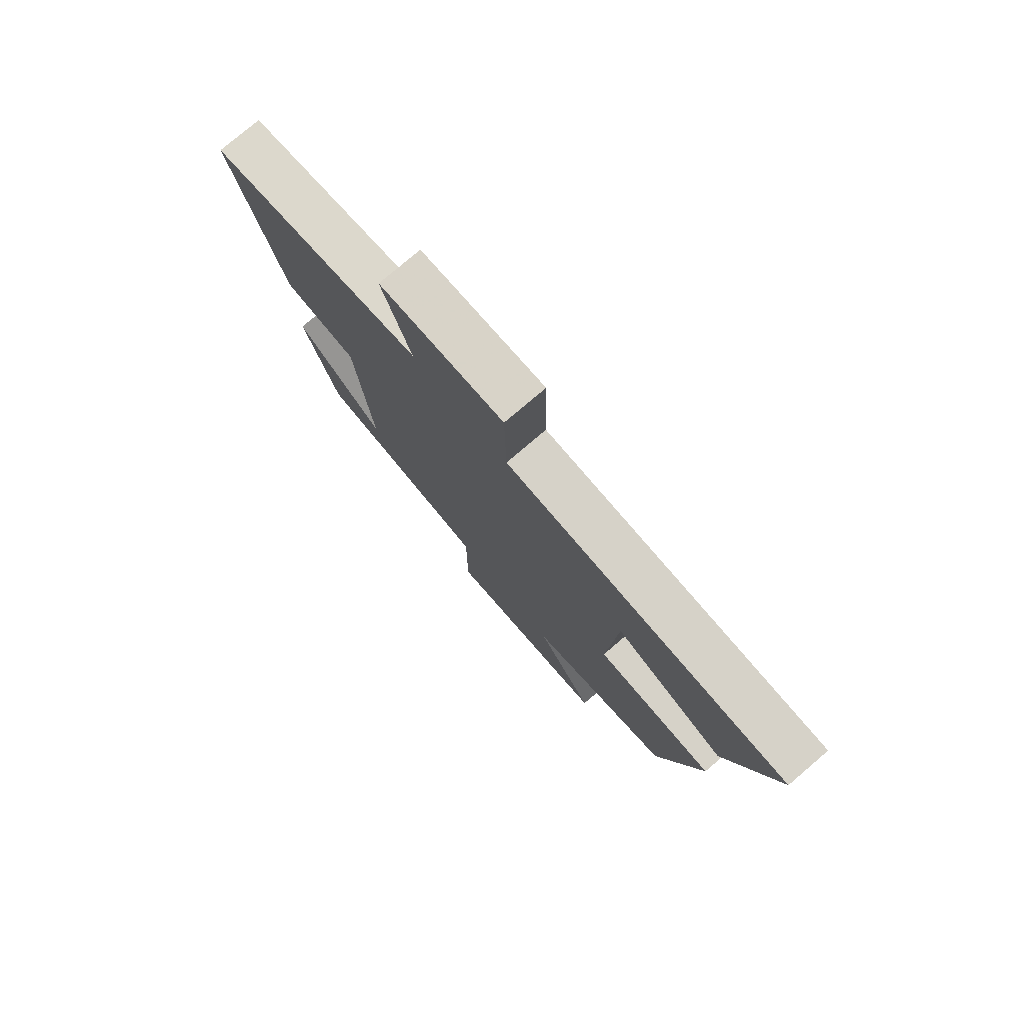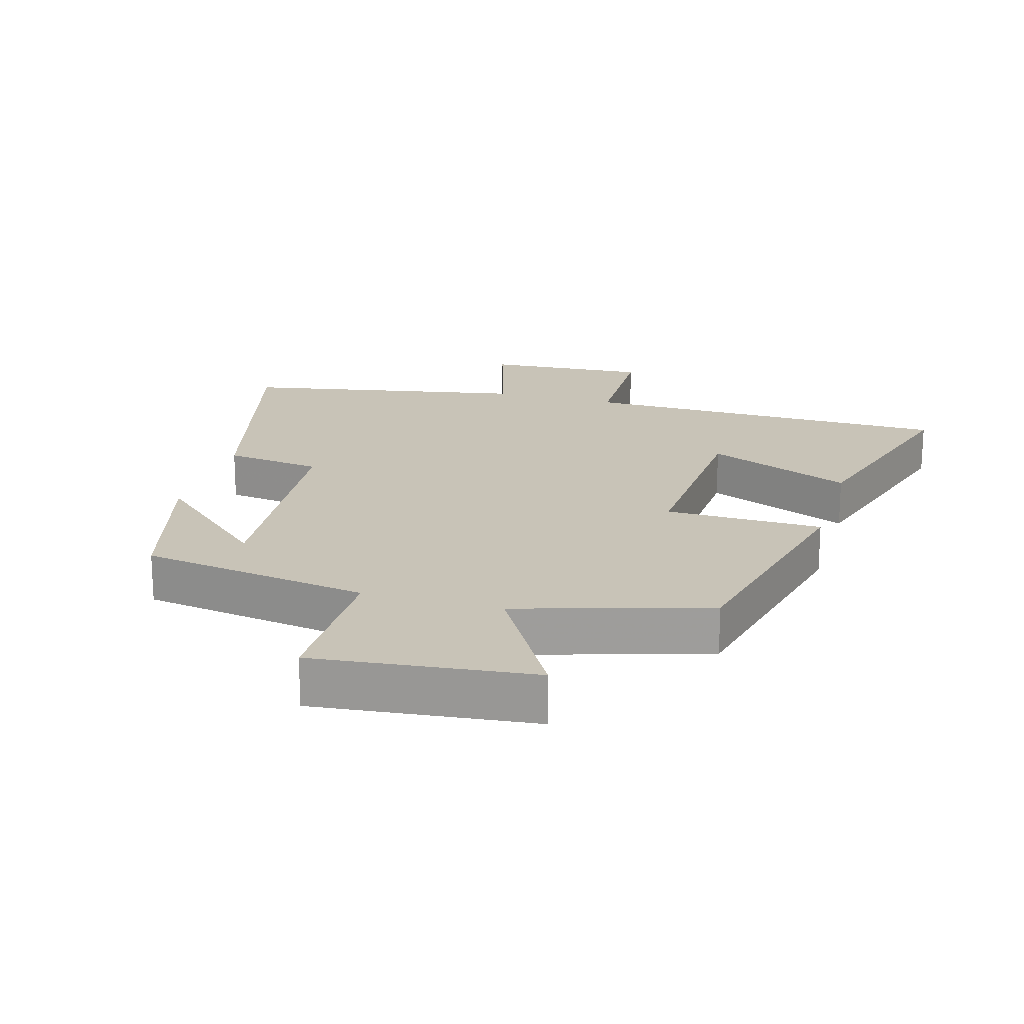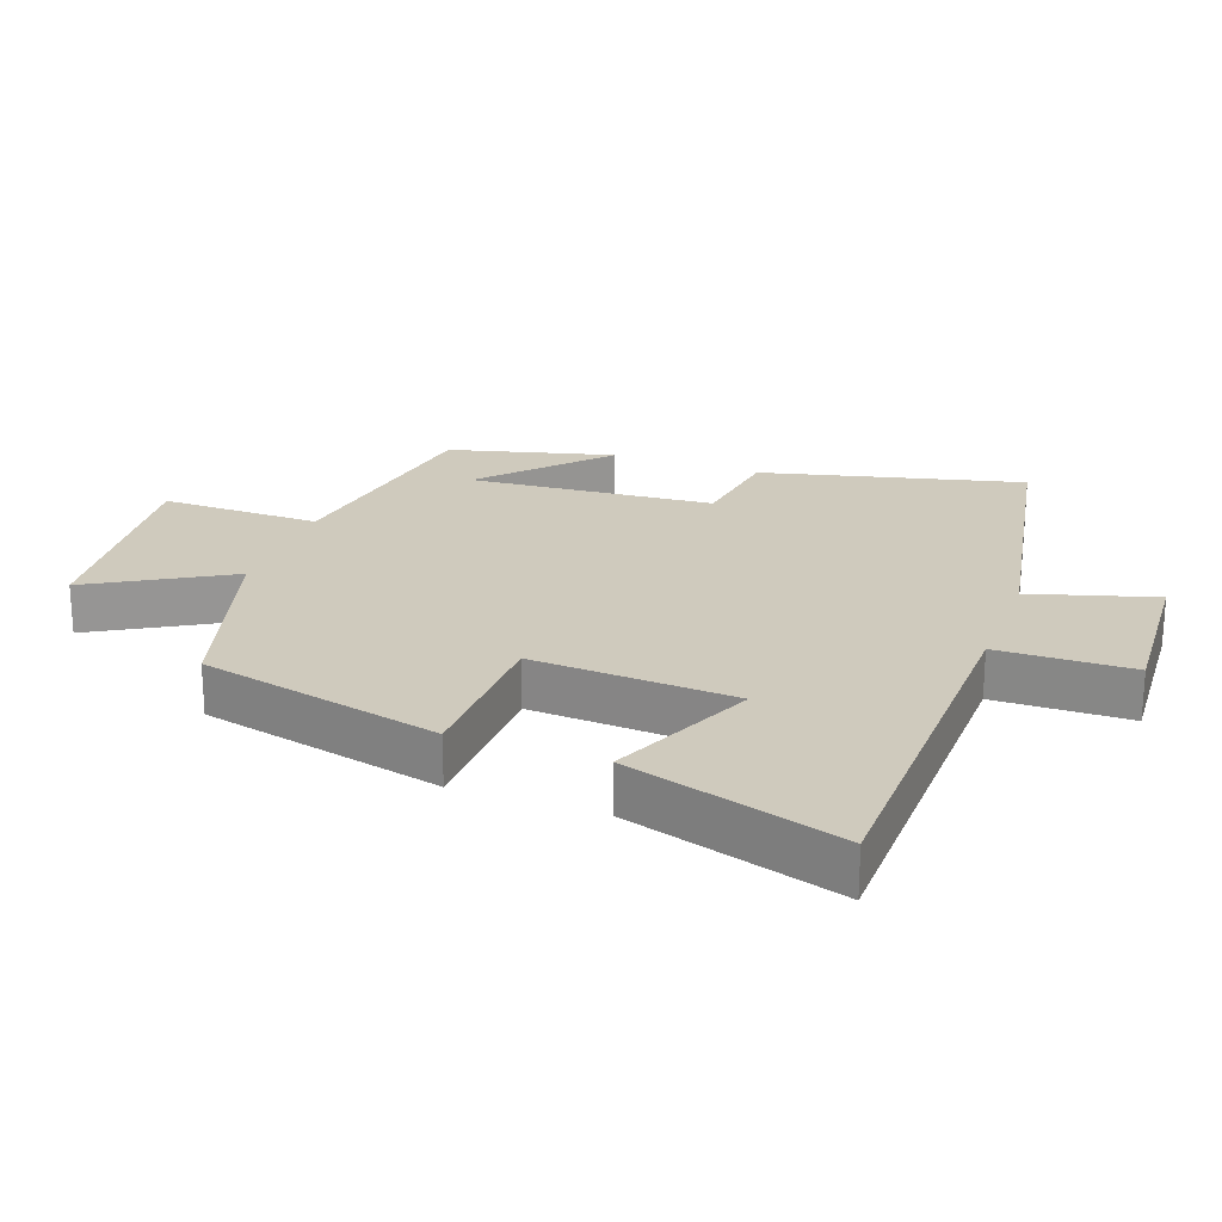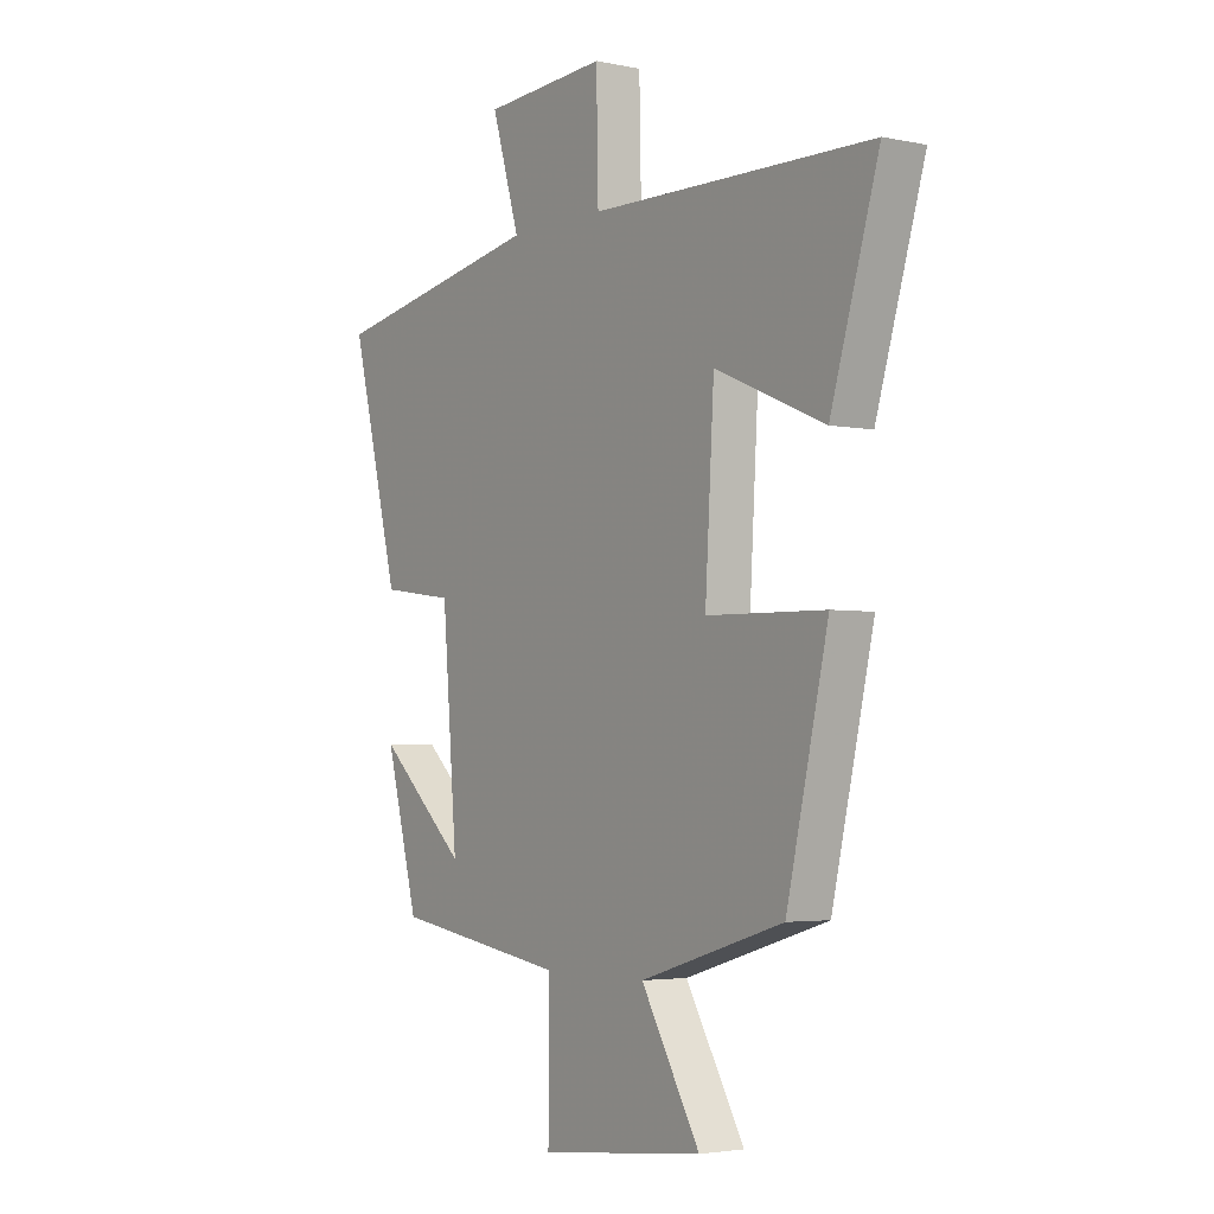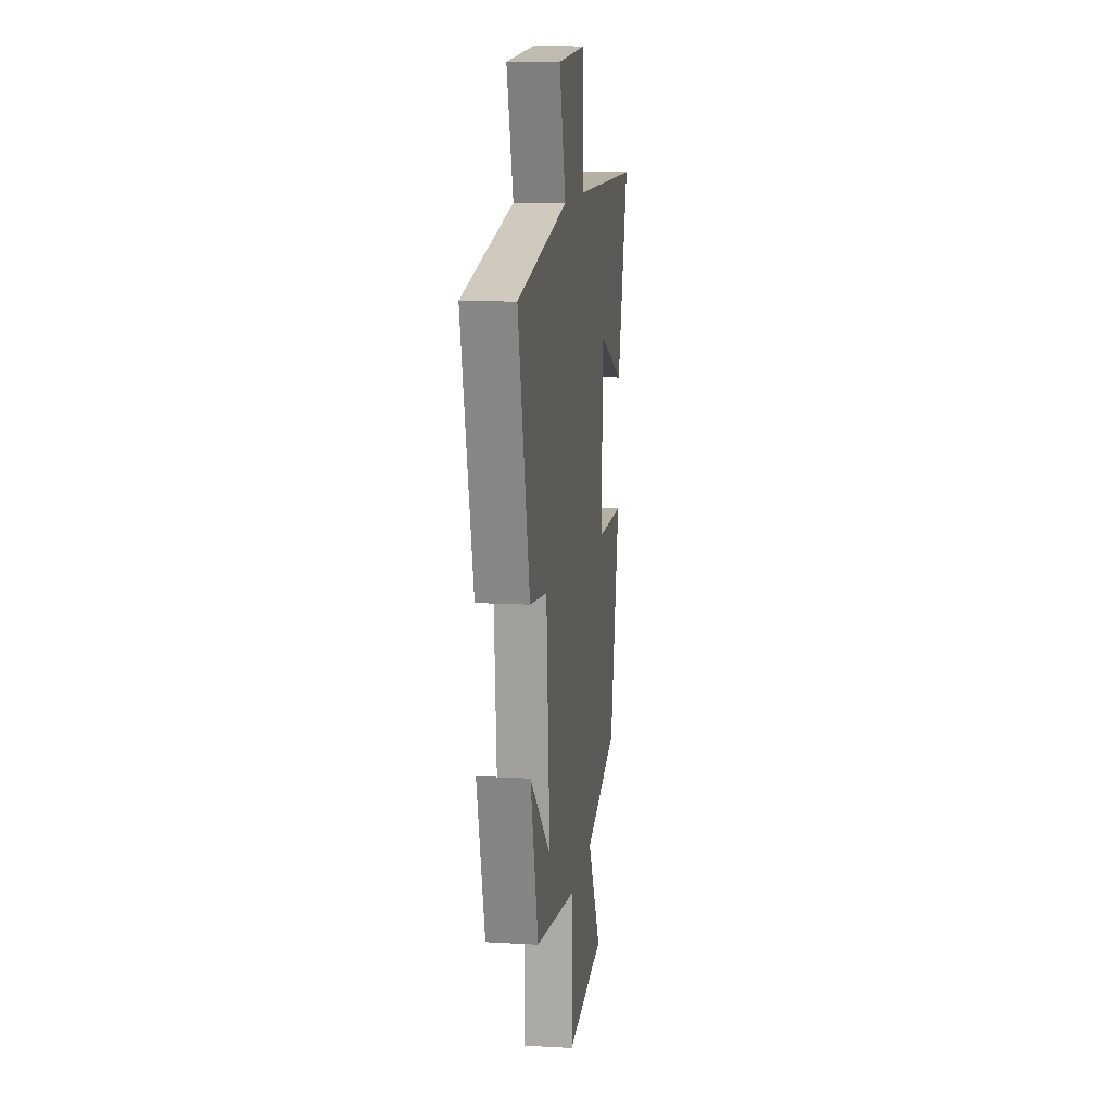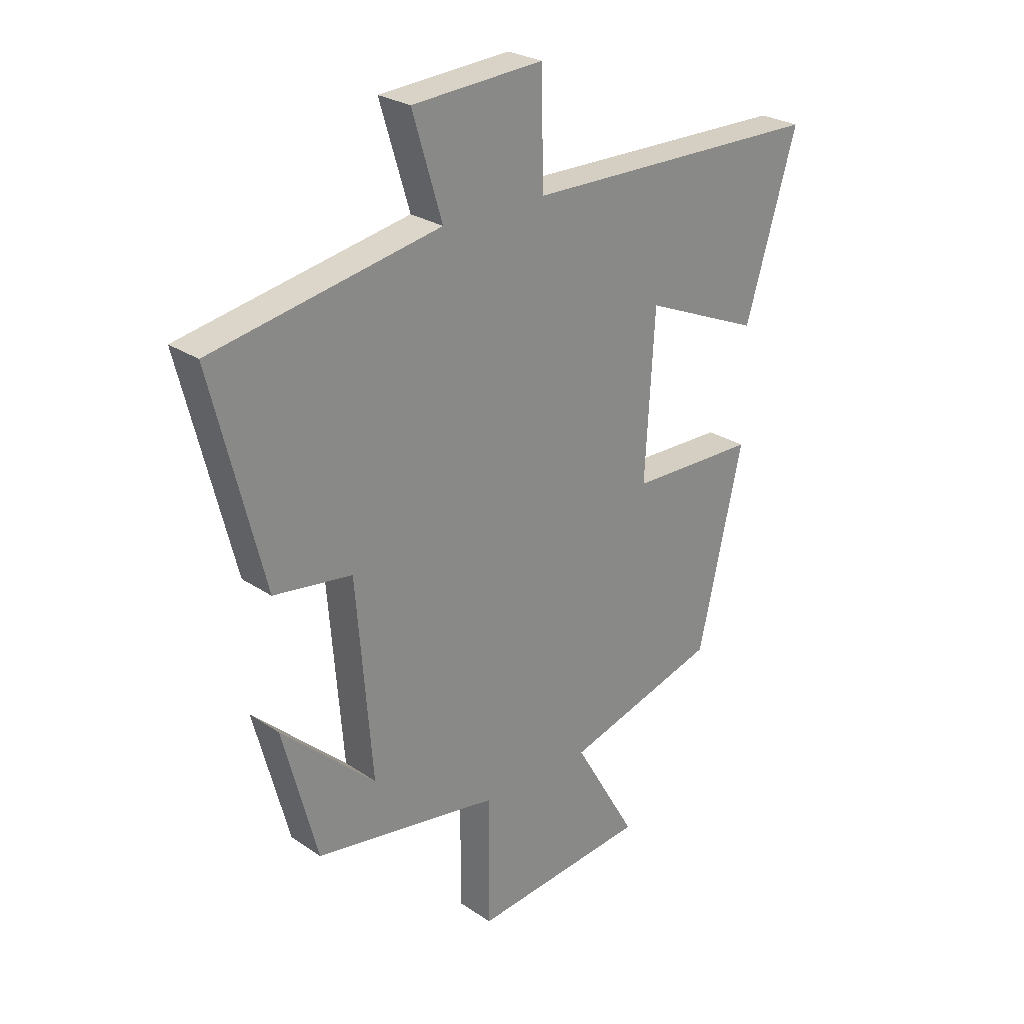
<metadata>
{"format":"obj","ext":"obj","renderer":"f3d","projection":"perspective","resolution":1024,"background":"white","views":[{"elev":77.7,"azim":-130.5,"up":"+Z"},{"elev":19.7,"azim":-163.9,"up":"+Y"},{"elev":22.8,"azim":-69.7,"up":"+Y"},{"elev":-3.3,"azim":-125.1,"up":"+Z"},{"elev":12.4,"azim":97.7,"up":"+Z"},{"elev":26.1,"azim":136.8,"up":"+Z"}]}
</metadata>
<code>
v -0.416 0.07 -0.413
v -0.5 0.07 -0.047
v -0.261 0.07 -0.043
v -0.279 0.07 0.263
v -0.5 0.07 0.169
v -0.597 0.07 0.492
v -0.029 0.07 0.5
v -0.025 0.07 0.702
v 0.223 0.07 0.686
v 0.167 0.07 0.5
v 0.598 0.07 0.418
v 0.5 0.07 0.029
v 0.352 0.07 0.009
v 0.322 0.07 -0.359
v 0.5 0.07 -0.197
v 0.434 0.07 -0.445
v 0.085 0.07 -0.5
v 0.086 0.07 -0.74
v -0.246 0.07 -0.704
v -0.127 0.07 -0.5
v -0.416 0 -0.413
v -0.5 0 -0.047
v -0.261 0 -0.043
v -0.279 0 0.263
v -0.5 0 0.169
v -0.597 0 0.492
v -0.029 0 0.5
v -0.025 0 0.702
v 0.223 0 0.686
v 0.167 0 0.5
v 0.598 0 0.418
v 0.5 0 0.029
v 0.352 0 0.009
v 0.322 0 -0.359
v 0.5 0 -0.197
v 0.434 0 -0.445
v 0.085 0 -0.5
v 0.086 0 -0.74
v -0.246 0 -0.704
v -0.127 0 -0.5
f 17 18 19 20
f 14 15 16
f 14 16 17 20
f 10 11 12 13
f 10 13 14 20
f 7 8 9 10
f 4 5 6 7
f 3 4 7 10
f 20 1 2 3
f 3 10 20
f 40 39 38 37
f 36 35 34
f 40 37 36 34
f 33 32 31 30
f 40 34 33 30
f 30 29 28 27
f 27 26 25 24
f 30 27 24 23
f 23 22 21 40
f 40 30 23
f 1 21 22 2
f 2 22 23 3
f 3 23 24 4
f 4 24 25 5
f 5 25 26 6
f 6 26 27 7
f 7 27 28 8
f 8 28 29 9
f 9 29 30 10
f 10 30 31 11
f 11 31 32 12
f 12 32 33 13
f 13 33 34 14
f 14 34 35 15
f 15 35 36 16
f 16 36 37 17
f 17 37 38 18
f 18 38 39 19
f 19 39 40 20
f 20 40 21 1

</code>
